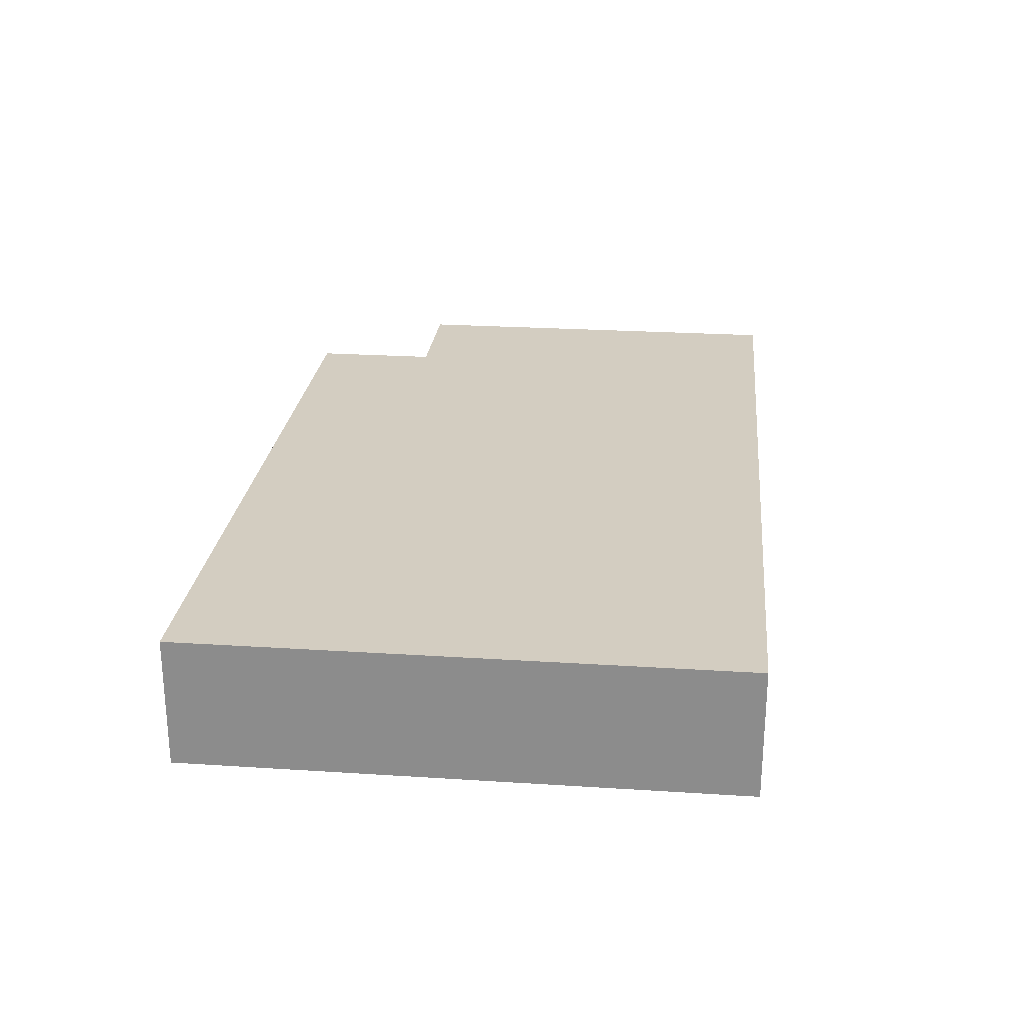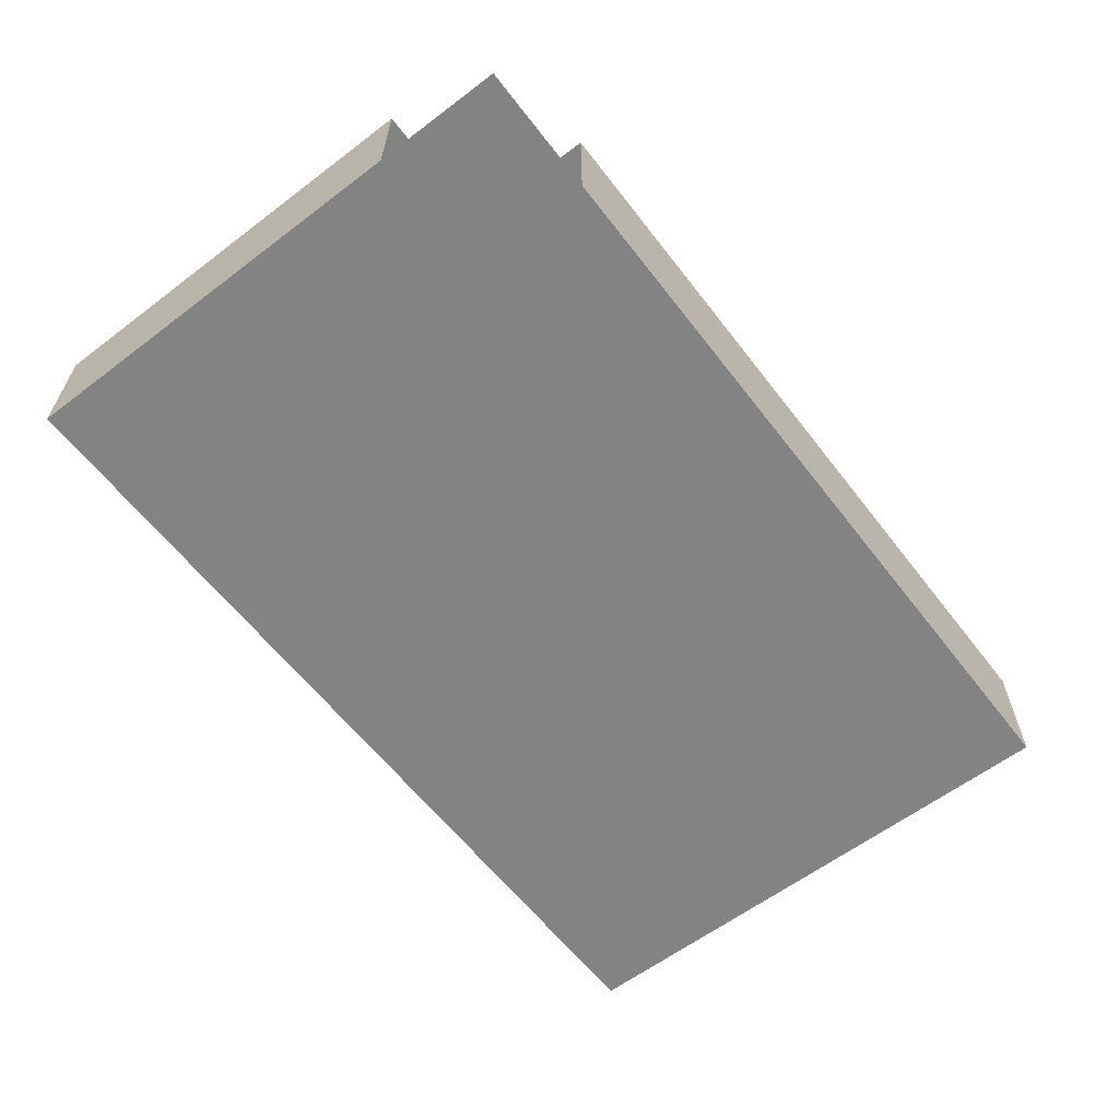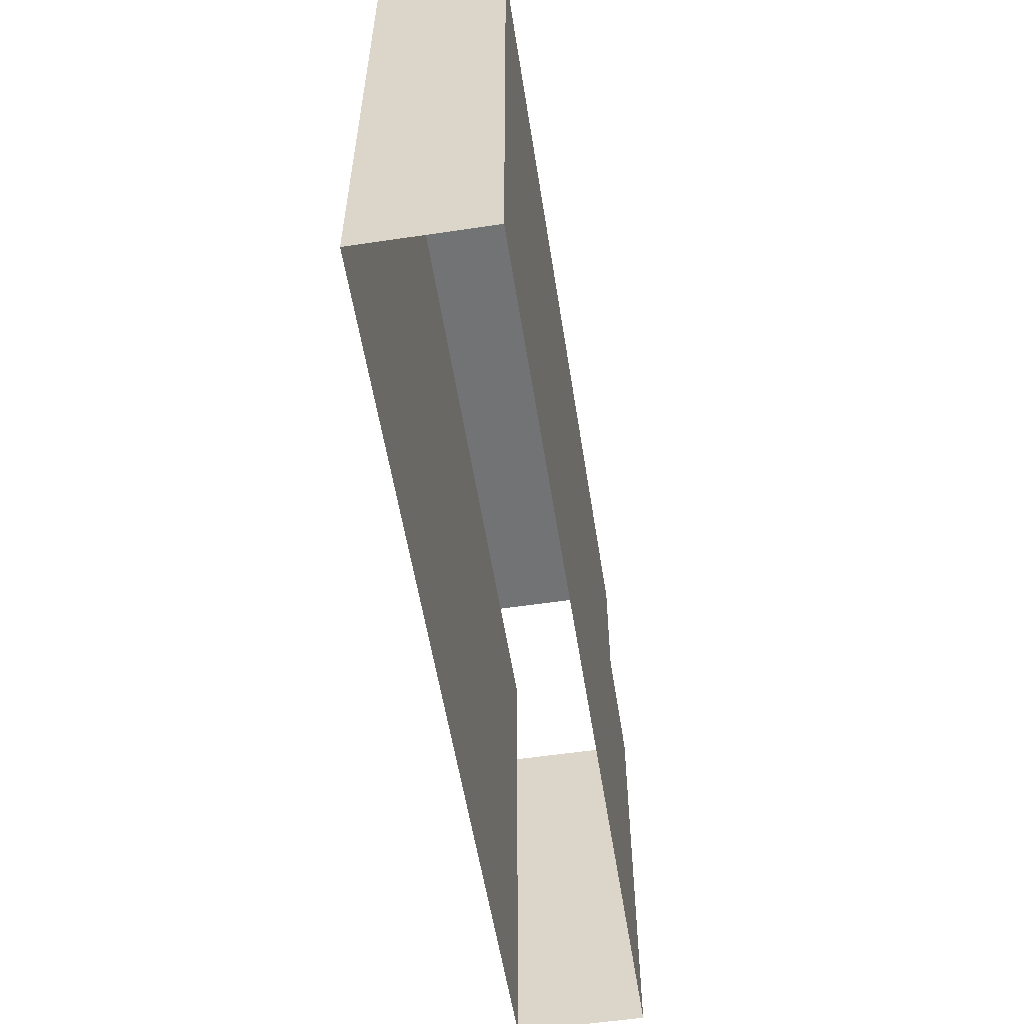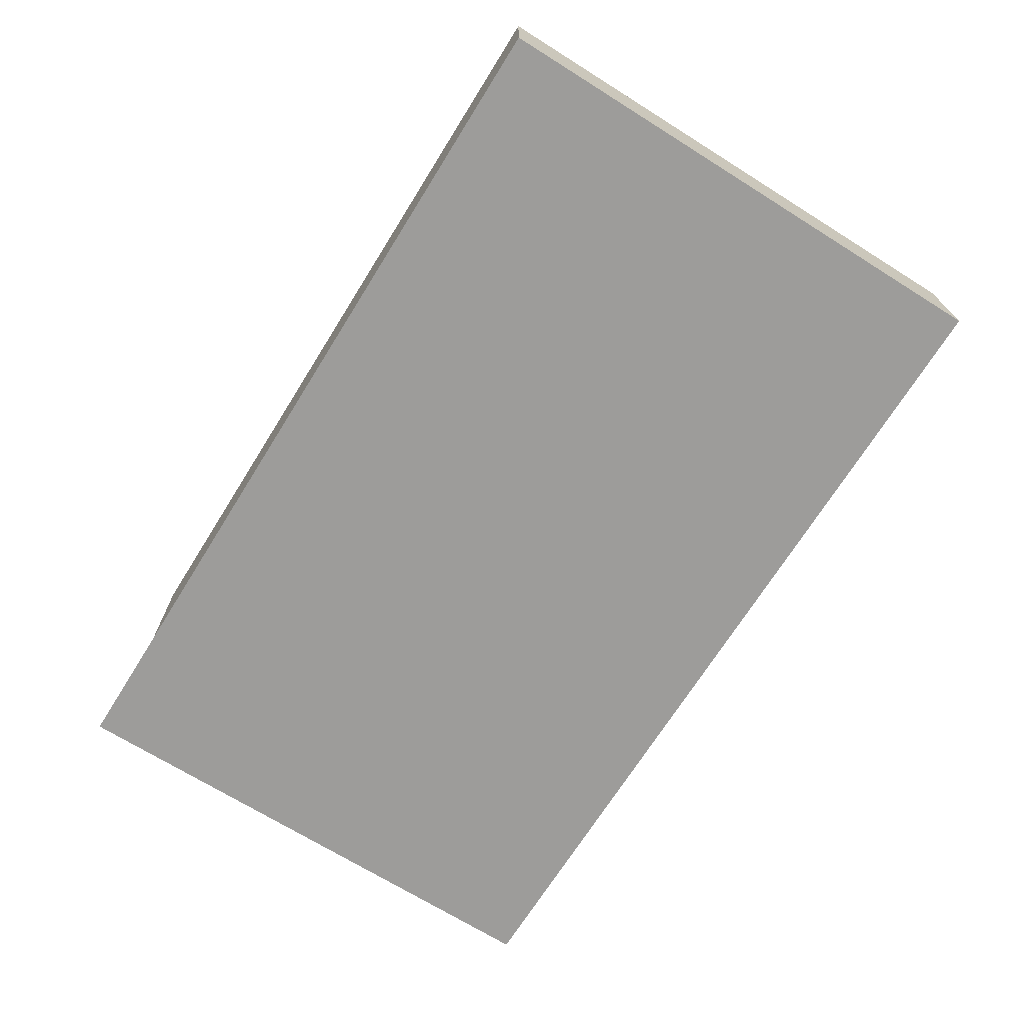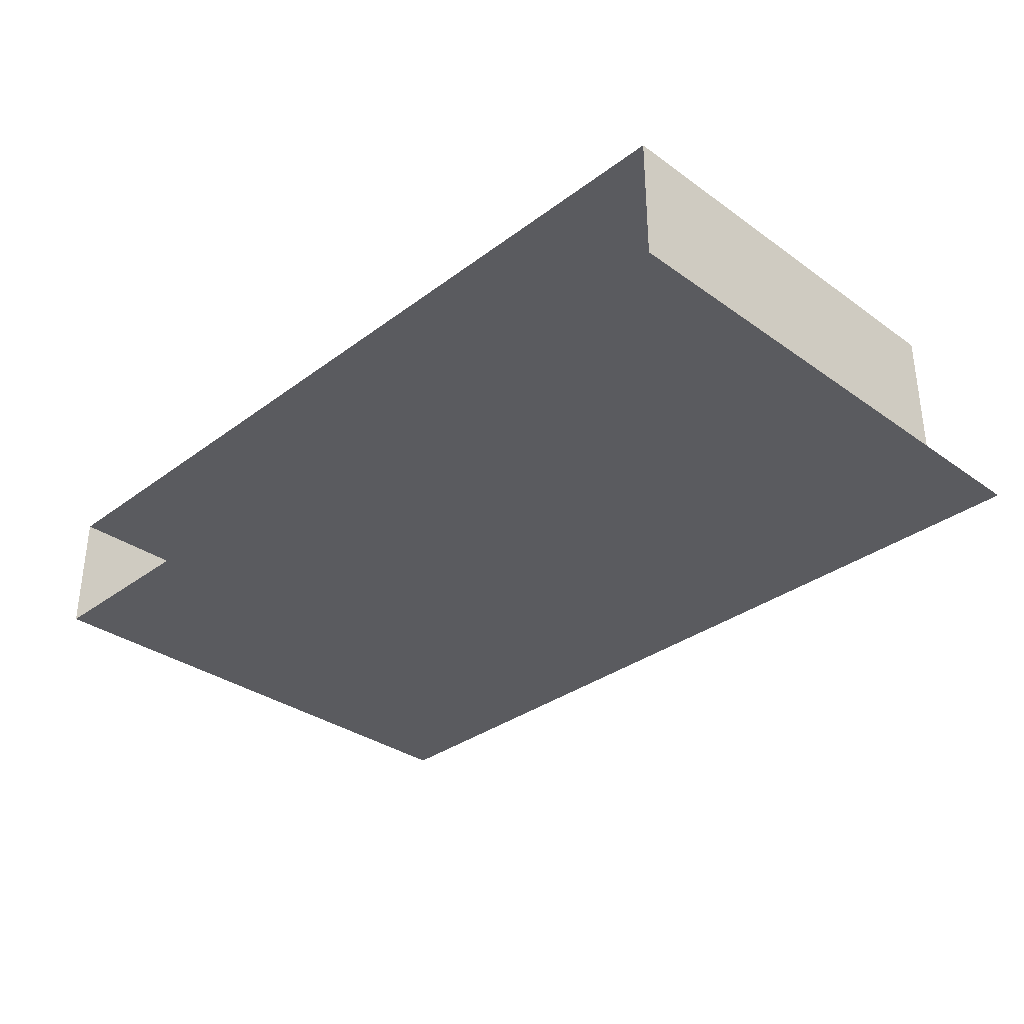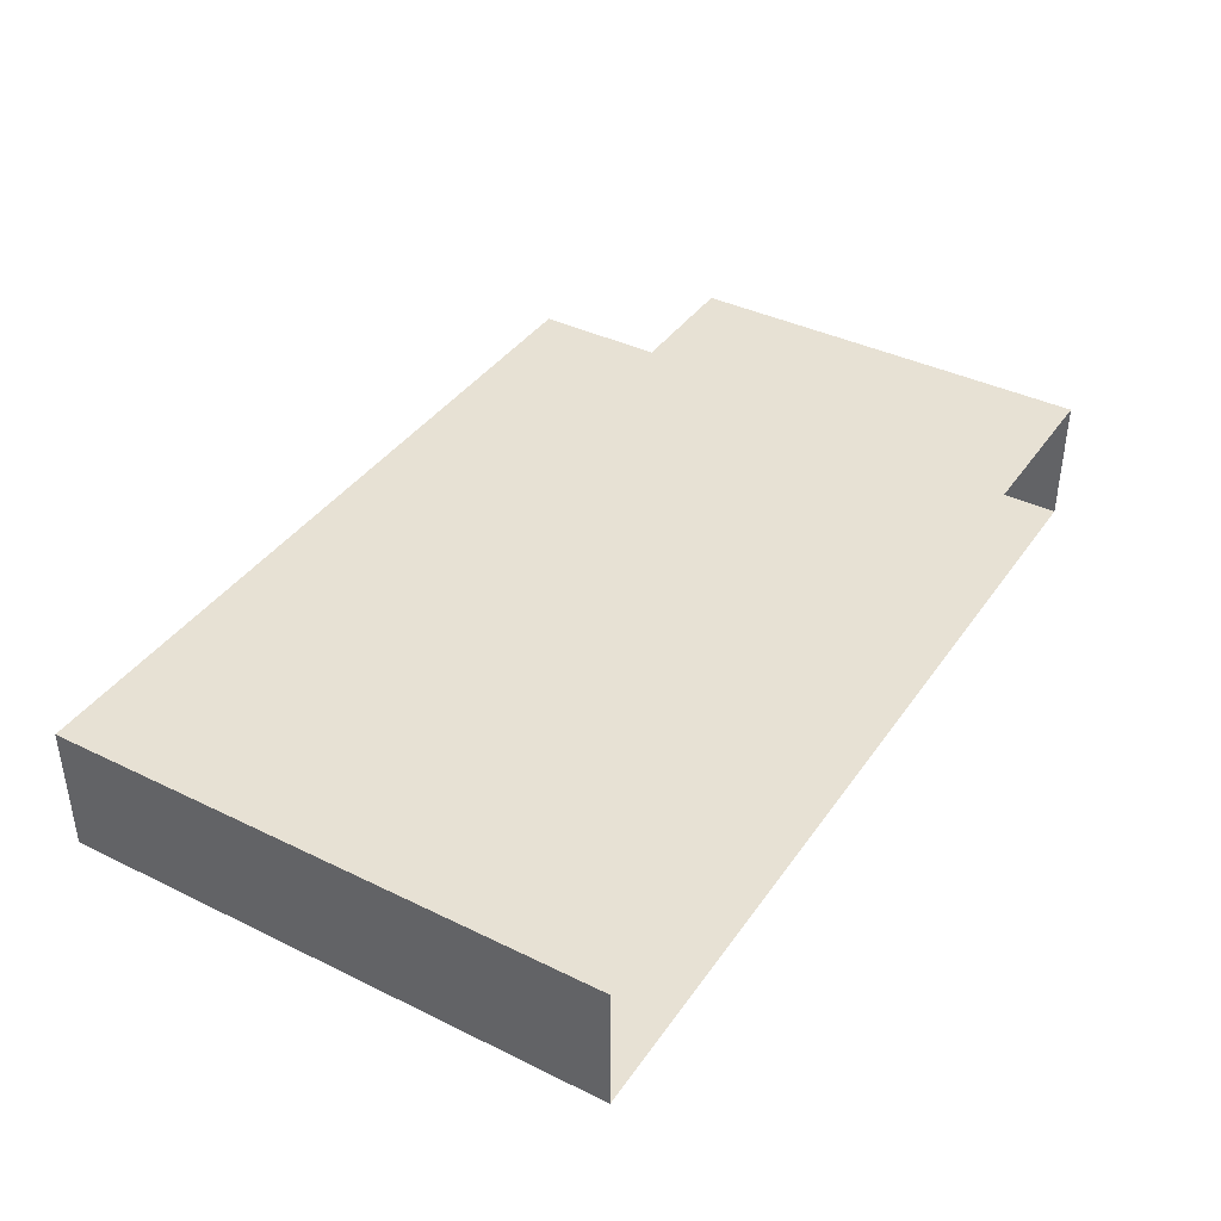
<metadata>
{"format":"obj","ext":"obj","renderer":"f3d","projection":"perspective","resolution":1024,"background":"white","views":[{"elev":24.8,"azim":-84.0,"up":"+Z"},{"elev":-61.0,"azim":127.6,"up":"+Z"},{"elev":-55.7,"azim":-81.1,"up":"+Y"},{"elev":-70.1,"azim":-122.0,"up":"+Z"},{"elev":-33.2,"azim":45.6,"up":"+Z"},{"elev":39.4,"azim":-58.7,"up":"+Z"}]}
</metadata>
<code>
g pb_Mesh437454
v 1 -4.5 0
v 1 -4.5 -2
v 1 4 0
v 1 4 -2
v 13 4 0
v 1 4 0
v 1 4 -2
v 13 4 -2
v 15 -4.5 -2
v 15 -4.5 0
v 15 2 0
v 15 2 -2
v 15 -4.5 0
v 13 -4.5 0
v 13 2 0
v 15 2 0
v 13 -4.5 0
v 1 -4.5 0
v 1 4 0
v 13 4 0
v 13 2 0
v 13 4 -2
v 1 4 -2
v 1 -4.5 -2
v 15 -4.5 -2
v 15 2 -2
v 15 4 -2
g pb_Mesh437454_0
g pb_Mesh437454_1
f 3 2 1
f 3 4 2
f 5 8 7
f 5 7 6
f 11 10 12
f 10 9 12
f 15 14 13
f 15 13 16
f 18 17 21
f 19 18 21
f 19 21 20
f 24 23 22
f 24 22 26
f 26 25 24
f 27 26 22

</code>
